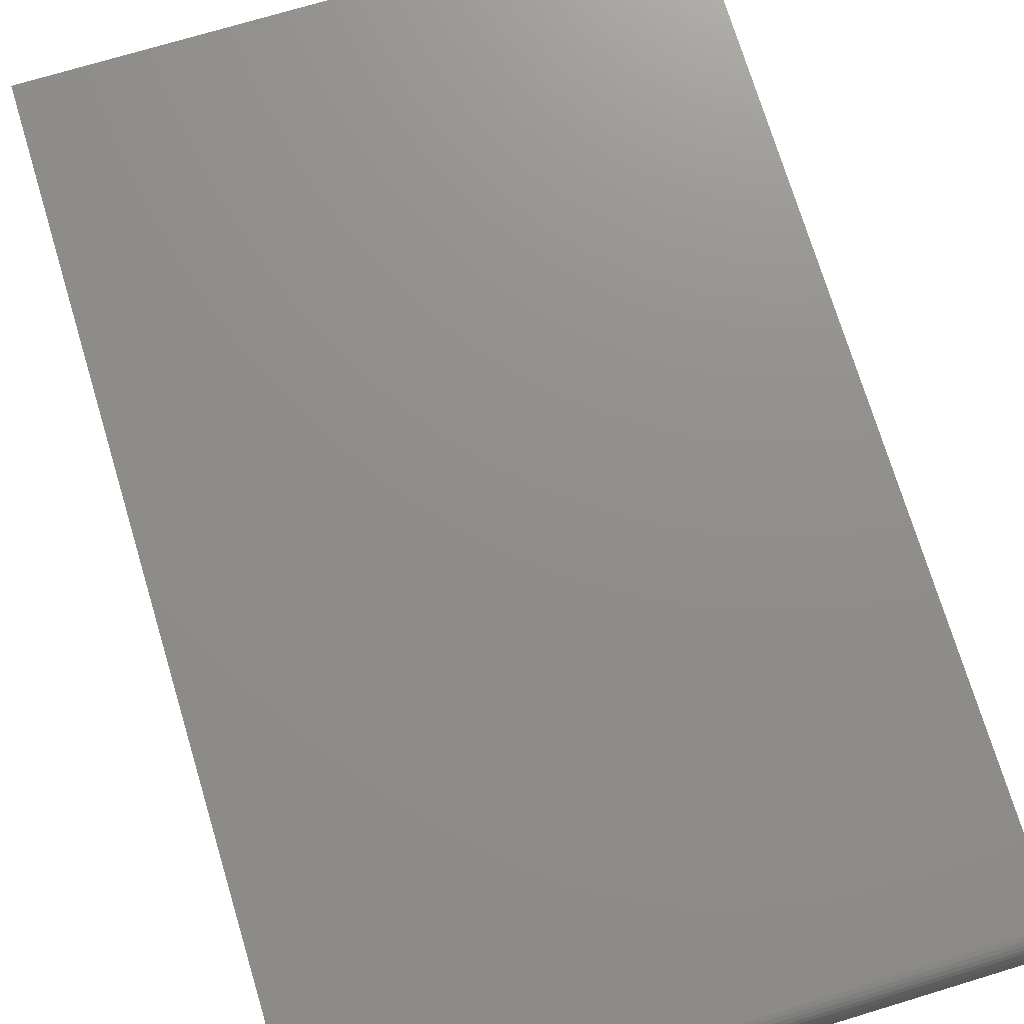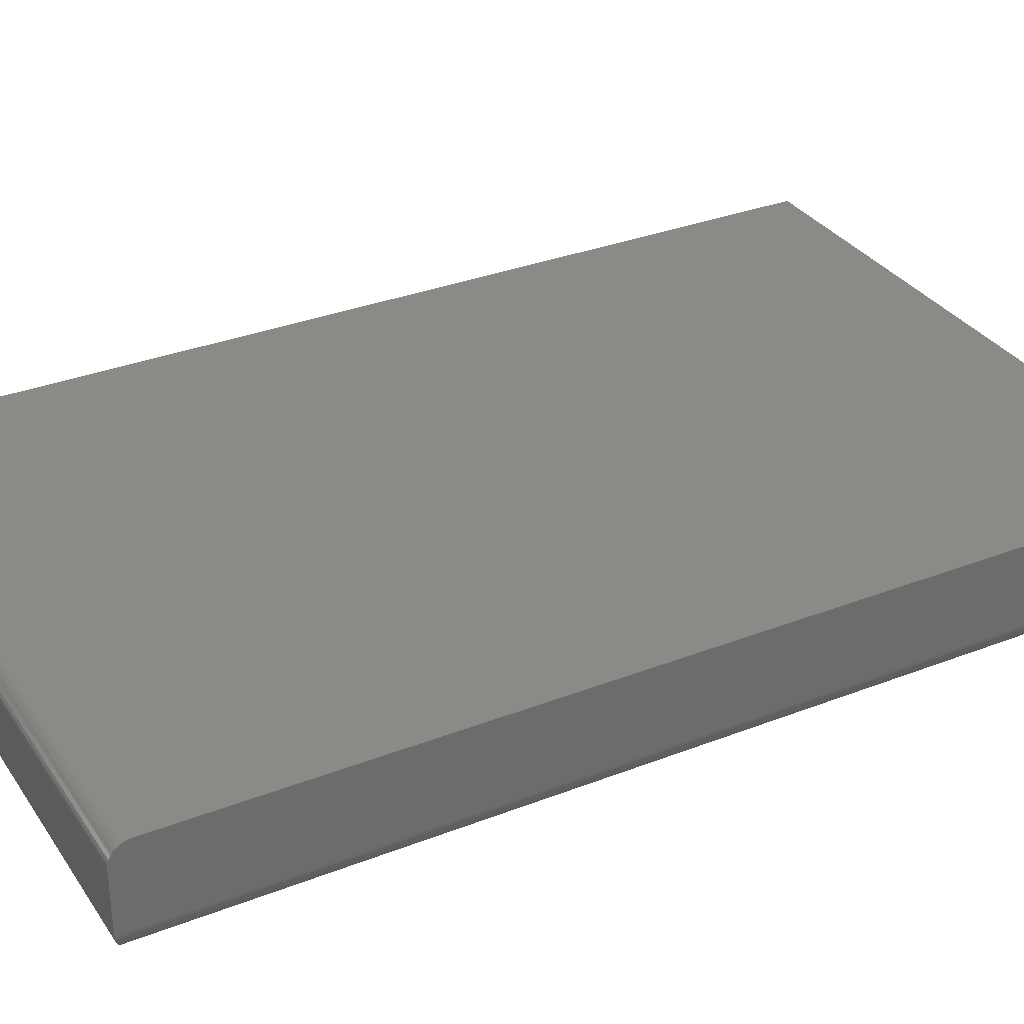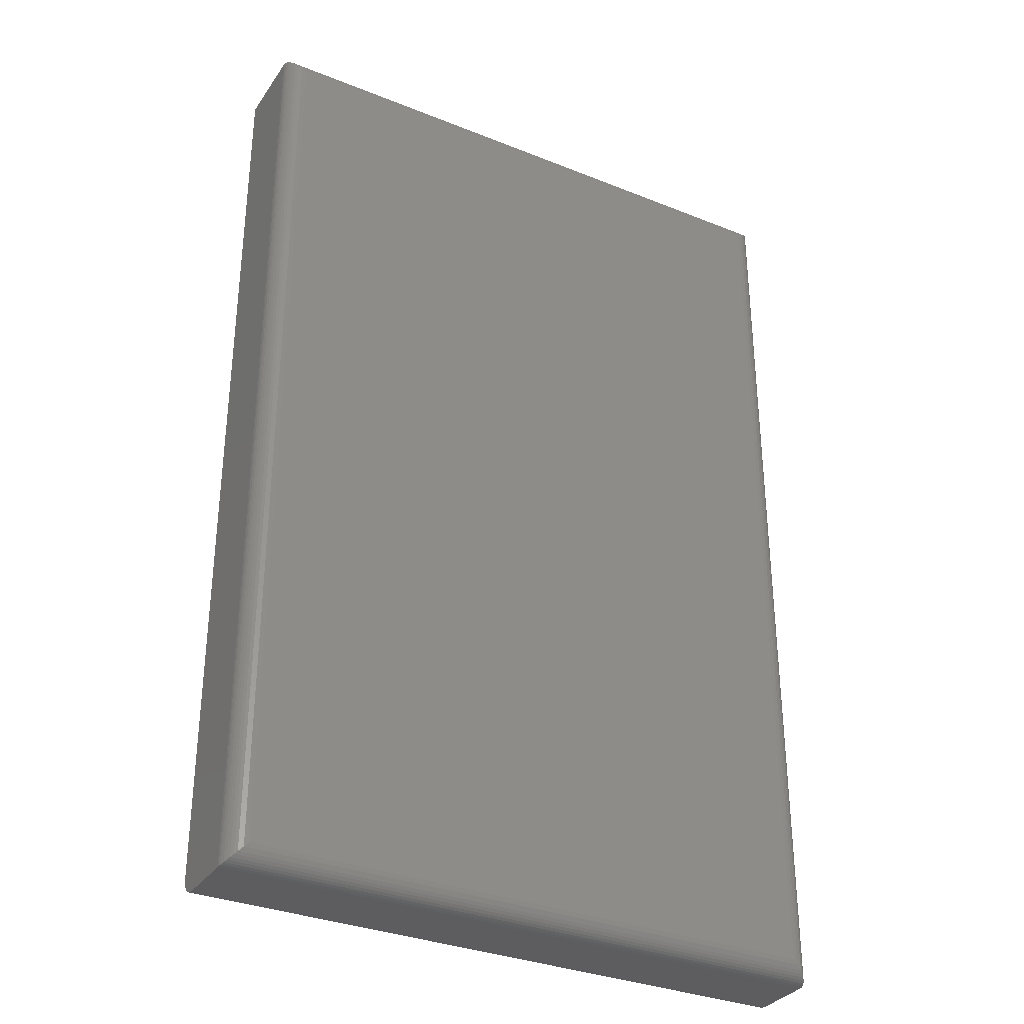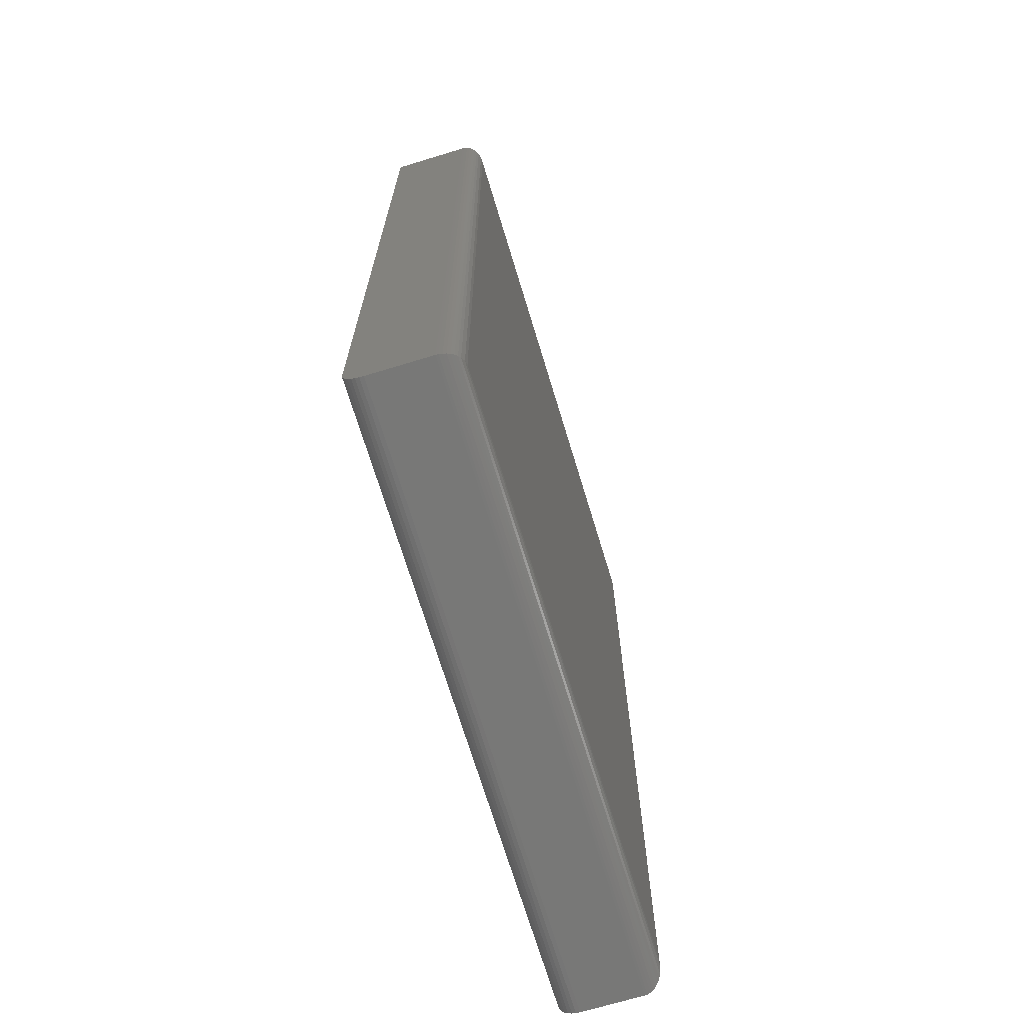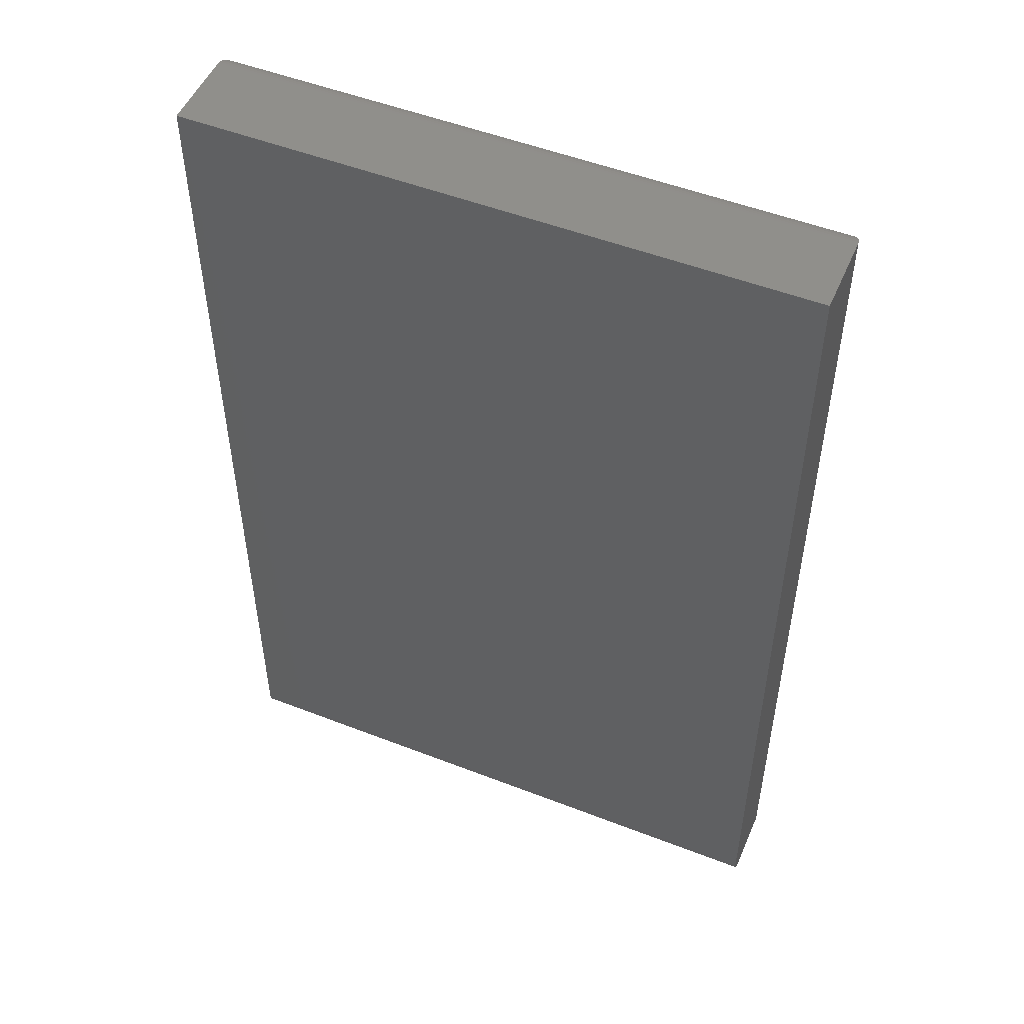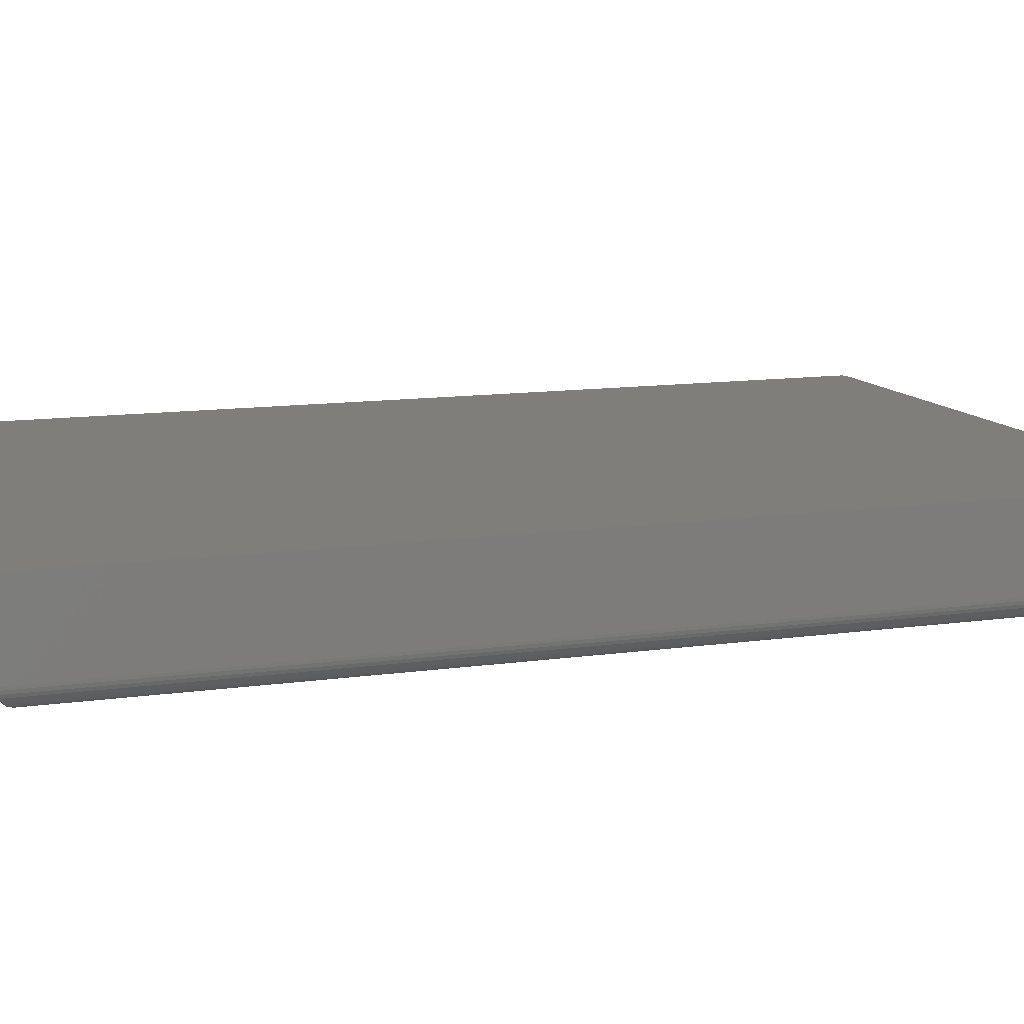
<metadata>
{"format":"stl","ext":"stl","renderer":"f3d","projection":"perspective","resolution":1024,"background":"white","views":[{"elev":73.3,"azim":163.2,"up":"+Y"},{"elev":32.3,"azim":-118.6,"up":"+Y"},{"elev":-32.9,"azim":-29.0,"up":"+Z"},{"elev":-70.4,"azim":-73.1,"up":"+Z"},{"elev":51.2,"azim":-157.1,"up":"+Z"},{"elev":11.5,"azim":70.6,"up":"+Y"}]}
</metadata>
<code>
# stl→obj: 60 verts, 116 faces
v 9.568e-19 0 0.01562
v 4.592e-17 -0.0625 0.75
v 4.592e-17 0 0.75
v 2.802e-19 -0.004576 0.004576
v 1.612e-19 -0.006944 0.002633
v 7.283e-20 -0.009646 0.001189
v 1.838e-20 -0.01258 0.0003002
v 0 -0.01562 0
v 1.388e-17 -0.0625 -8.498e-34
v 7.701e-19 -0.0003002 0.01258
v 5.906e-19 -0.001189 0.009646
v 4.252e-19 -0.002633 0.006944
v 0.4816 -0.01562 -2.949e-17
v 0.4816 -0.01258 0.0003002
v 0.4816 -0.009646 0.001189
v 0.4816 0 0.01562
v 0.4816 -0.001189 0.009646
v 0.4816 -0.0003002 0.01258
v 0.4816 -0.0625 0.75
v 0.4816 -0.0625 -5.724e-17
v 0.4816 0 0.75
v 0.4816 -0.006944 0.002633
v 0.4816 -0.004576 0.004576
v 0.4816 -0.002633 0.006944
v 0.01562 -0.07812 0.01562
v 0.466 -0.07812 0.01562
v 0.01562 -0.07812 0.7344
v 0.466 -0.07812 0.7344
v 0.4696 -0.07769 0.01195
v 0.4696 -0.07769 0.738
v 0.48 -0.06925 0.001535
v 0.4788 -0.07144 0.7472
v 0.4788 -0.07144 0.002811
v 0.4772 -0.07339 0.7456
v 0.4772 -0.07339 0.004419
v 0.4753 -0.07505 0.7437
v 0.4753 -0.07505 0.006313
v 0.4731 -0.07637 0.7416
v 0.4731 -0.07637 0.008436
v 0.4815 -0.06443 0.0001198
v 0.4815 -0.06443 0.7499
v 0.4809 -0.06689 0.0006303
v 0.4809 -0.06689 0.7494
v 0.48 -0.06925 0.7485
v 0.01195 -0.07769 0.01195
v 0.001535 -0.06925 0.001535
v 0.002811 -0.07144 0.002811
v 0.004419 -0.07339 0.004419
v 0.006313 -0.07505 0.006313
v 0.008436 -0.07637 0.008436
v 0.0001198 -0.06443 0.0001198
v 0.0006303 -0.06689 0.0006303
v 0.01195 -0.07769 0.738
v 0.001535 -0.06925 0.7485
v 0.002811 -0.07144 0.7472
v 0.004419 -0.07339 0.7456
v 0.006313 -0.07505 0.7437
v 0.008436 -0.07637 0.7416
v 0.0001198 -0.06443 0.7499
v 0.0006303 -0.06689 0.7494
f 1 2 3
f 4 5 6
f 4 6 7
f 4 7 8
f 9 2 1
f 9 1 10
f 9 10 11
f 9 11 12
f 9 12 4
f 9 4 8
f 13 14 15
f 16 17 18
f 19 20 17
f 19 17 16
f 19 16 21
f 20 13 15
f 20 15 22
f 20 22 23
f 20 23 24
f 20 24 17
f 9 8 20
f 20 8 13
f 1 3 16
f 16 3 21
f 1 16 10
f 10 16 18
f 10 18 11
f 11 18 17
f 11 17 12
f 12 17 24
f 12 24 4
f 4 24 23
f 4 23 5
f 5 23 22
f 5 22 6
f 6 22 15
f 6 15 7
f 7 15 14
f 7 14 8
f 8 14 13
f 25 26 27
f 27 26 28
f 19 21 2
f 2 21 3
f 28 29 30
f 28 26 29
f 31 32 33
f 33 32 34
f 33 34 35
f 35 34 36
f 35 36 37
f 37 36 38
f 37 38 39
f 39 38 30
f 39 30 29
f 20 19 40
f 40 19 41
f 40 41 42
f 42 41 43
f 42 43 31
f 31 43 44
f 31 44 32
f 26 45 29
f 26 25 45
f 46 33 47
f 47 33 35
f 47 35 48
f 48 35 37
f 48 37 49
f 49 37 39
f 49 39 50
f 50 39 29
f 50 29 45
f 9 20 51
f 51 20 40
f 51 40 52
f 52 40 42
f 52 42 46
f 46 42 31
f 46 31 33
f 25 53 45
f 25 27 53
f 54 47 55
f 55 47 48
f 55 48 56
f 56 48 49
f 56 49 57
f 57 49 50
f 57 50 58
f 58 50 45
f 58 45 53
f 2 9 59
f 59 9 51
f 59 51 60
f 60 51 52
f 60 52 54
f 54 52 46
f 54 46 47
f 27 30 53
f 27 28 30
f 44 55 32
f 32 55 56
f 32 56 34
f 34 56 57
f 34 57 36
f 36 57 58
f 36 58 38
f 38 58 53
f 38 53 30
f 19 2 41
f 41 2 59
f 41 59 43
f 43 59 60
f 43 60 44
f 44 60 54
f 44 54 55

</code>
